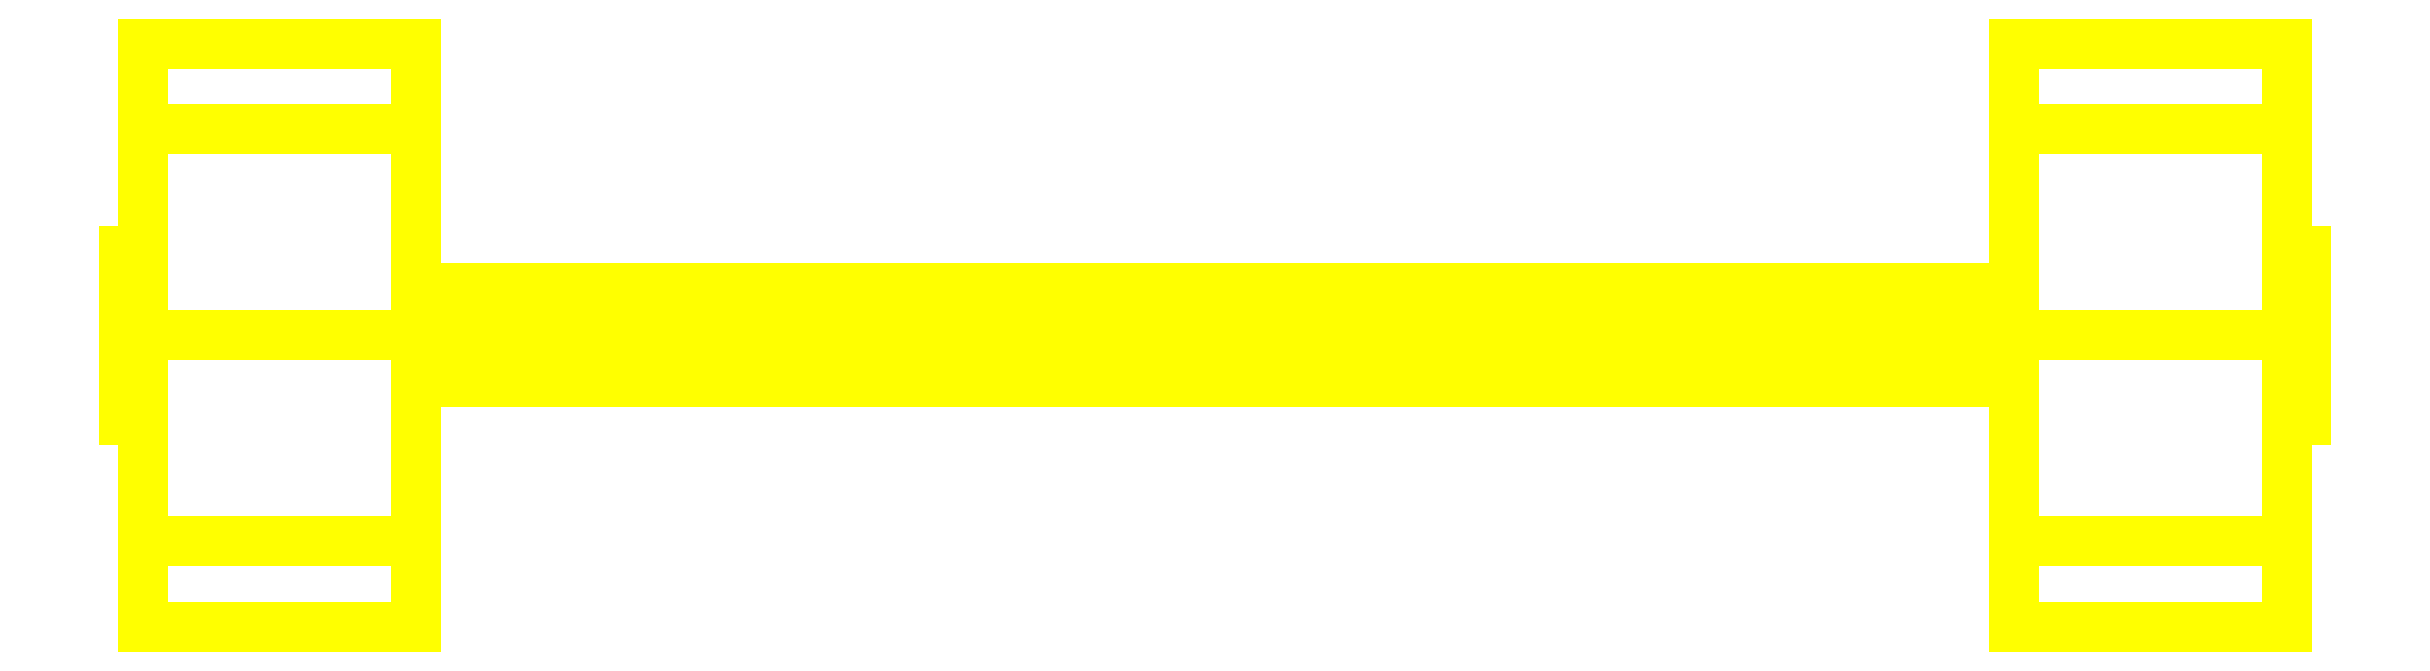
<metadata>
{"format":"dxf","ext":"dxf","renderer":"ezdxf+matplotlib","layout":"modelspace","background":"white","min_lineweight":24,"dpi":150}
</metadata>
<code>
0
SECTION
2
ENTITIES
0
3DFACE
8
WHEELS
10
-0.855
20
-0.31
30
-7e-16
11
-0.855
21
-0.2192
31
0.2192
12
-1.145
22
-0.2192
32
0.2192
13
-1.145
23
-0.31
33
-7e-16
0
3DFACE
8
WHEELS
10
-0.855
20
-0.2192
30
0.2192
11
-0.855
21
0
31
0.31
12
-1.145
22
0
32
0.31
13
-1.145
23
-0.2192
33
0.2192
0
3DFACE
8
WHEELS
10
-0.855
20
0
30
0.31
11
-0.855
21
0.2192
31
0.2192
12
-1.145
22
0.2192
32
0.2192
13
-1.145
23
0
33
0.31
0
3DFACE
8
WHEELS
10
-0.855
20
0.2192
30
0.2192
11
-0.855
21
0.31
31
-7e-16
12
-1.145
22
0.31
32
-7e-16
13
-1.145
23
0.2192
33
0.2192
0
3DFACE
8
WHEELS
10
-0.855
20
0.31
30
-7e-16
11
-0.855
21
0.2192
31
-0.2192
12
-1.145
22
0.2192
32
-0.2192
13
-1.145
23
0.31
33
-7e-16
0
3DFACE
8
WHEELS
10
-0.855
20
0.2192
30
-0.2192
11
-0.855
21
0
31
-0.31
12
-1.145
22
0
32
-0.31
13
-1.145
23
0.2192
33
-0.2192
0
3DFACE
8
WHEELS
10
-0.855
20
0
30
-0.31
11
-0.855
21
-0.2192
31
-0.2192
12
-1.145
22
-0.2192
32
-0.2192
13
-1.145
23
0
33
-0.31
0
3DFACE
8
WHEELS
10
-0.855
20
-0.2192
30
-0.2192
11
-0.855
21
-0.31
31
-7e-16
12
-1.145
22
-0.31
32
-7e-16
13
-1.145
23
-0.2192
33
-0.2192
0
3DFACE
8
WHEELS
10
-0.855
20
-0.31
30
-7e-16
11
-0.855
21
0.2192
31
0.2192
12
-0.855
22
0
32
0.31
13
-0.855
23
-0.2192
33
0.2192
0
3DFACE
8
WHEELS
10
-0.855
20
-0.2192
30
-0.2192
11
-0.855
21
0.31
31
-7e-16
12
-0.855
22
0.2192
32
0.2192
13
-0.855
23
-0.31
33
-7e-16
0
3DFACE
8
WHEELS
10
-0.855
20
0
30
-0.31
11
-0.855
21
0.2192
31
-0.2192
12
-0.855
22
0.31
32
-7e-16
13
-0.855
23
-0.2192
33
-0.2192
0
3DFACE
8
WHEELS
10
-1.145
20
-0.2192
30
0.2192
11
-1.145
21
0
31
0.31
12
-1.145
22
0.2192
32
0.2192
13
-1.145
23
-0.31
33
-7e-16
0
3DFACE
8
WHEELS
10
-1.145
20
-0.31
30
-7e-16
11
-1.145
21
0.2192
31
0.2192
12
-1.145
22
0.31
32
-7e-16
13
-1.145
23
-0.2192
33
-0.2192
0
3DFACE
8
WHEELS
10
-1.145
20
-0.2192
30
-0.2192
11
-1.145
21
0.31
31
-7e-16
12
-1.145
22
0.2192
32
-0.2192
13
-1.145
23
0
33
-0.31
0
3DFACE
8
WHEELS
10
-1.145
20
-0.09
30
-7e-16
11
-1.145
21
-0.045
31
0.07794
12
-1.165
22
-0.045
32
0.07794
13
-1.165
23
-0.09
33
-7e-16
0
3DFACE
8
WHEELS
10
-1.145
20
-0.045
30
0.07794
11
-1.145
21
0.045
31
0.07794
12
-1.165
22
0.045
32
0.07794
13
-1.165
23
-0.045
33
0.07794
0
3DFACE
8
WHEELS
10
-1.145
20
0.045
30
0.07794
11
-1.145
21
0.09
31
-7e-16
12
-1.165
22
0.09
32
-7e-16
13
-1.165
23
0.045
33
0.07794
0
3DFACE
8
WHEELS
10
-1.145
20
0.09
30
-7e-16
11
-1.145
21
0.045
31
-0.07794
12
-1.165
22
0.045
32
-0.07794
13
-1.165
23
0.09
33
-7e-16
0
3DFACE
8
WHEELS
10
-1.145
20
0.045
30
-0.07794
11
-1.145
21
-0.045
31
-0.07794
12
-1.165
22
-0.045
32
-0.07794
13
-1.165
23
0.045
33
-0.07794
0
3DFACE
8
WHEELS
10
-1.145
20
-0.045
30
-0.07794
11
-1.145
21
-0.09
31
-7e-16
12
-1.165
22
-0.09
32
-7e-16
13
-1.165
23
-0.045
33
-0.07794
0
3DFACE
8
WHEELS
10
-1.165
20
-0.045
30
0.07794
11
-1.165
21
0.045
31
0.07794
12
-1.165
22
0.09
32
-7e-16
13
-1.165
23
-0.09
33
-7e-16
0
3DFACE
8
WHEELS
10
-1.165
20
-0.09
30
-7e-16
11
-1.165
21
0.09
31
-7e-16
12
-1.165
22
0.045
32
-0.07794
13
-1.165
23
-0.045
33
-0.07794
0
3DFACE
8
WHEELS
10
0.845
20
-0.31
30
-7e-16
11
0.845
21
-0.2192
31
-0.2192
12
1.135
22
-0.2192
32
-0.2192
13
1.135
23
-0.31
33
-7e-16
0
3DFACE
8
WHEELS
10
0.845
20
0.2192
30
-0.2192
11
0.845
21
0.31
31
-7e-16
12
1.135
22
0.31
32
-7e-16
13
1.135
23
0.2192
33
-0.2192
0
3DFACE
8
WHEELS
10
0.845
20
0.2192
30
-0.2192
11
0.845
21
-0.31
31
-7e-16
12
0.845
22
-0.2192
32
0.2192
13
0.845
23
0.31
33
-7e-16
0
3DFACE
8
WHEELS
10
0.845
20
0
30
-0.31
11
0.845
21
-0.2192
31
-0.2192
12
0.845
22
-0.31
32
-7e-16
13
0.845
23
0.2192
33
-0.2192
0
3DFACE
8
WHEELS
10
1.135
20
0.31
30
-7e-16
11
1.135
21
-0.2192
31
0.2192
12
1.135
22
-0.31
32
-7e-16
13
1.135
23
0.2192
33
-0.2192
0
3DFACE
8
WHEELS
10
1.135
20
0.2192
30
-0.2192
11
1.135
21
-0.31
31
-7e-16
12
1.135
22
-0.2192
32
-0.2192
13
1.135
23
0
33
-0.31
0
3DFACE
8
WHEELS
10
0.845
20
-0.2192
30
-0.2192
11
0.845
21
0
31
-0.31
12
1.135
22
0
32
-0.31
13
1.135
23
-0.2192
33
-0.2192
0
3DFACE
8
WHEELS
10
0.845
20
0
30
-0.31
11
0.845
21
0.2192
31
-0.2192
12
1.135
22
0.2192
32
-0.2192
13
1.135
23
0
33
-0.31
0
3DFACE
8
WHEELS
10
0.845
20
0.31
30
-7e-16
11
0.845
21
0.2192
31
0.2192
12
1.135
22
0.2192
32
0.2192
13
1.135
23
0.31
33
-7e-16
0
3DFACE
8
WHEELS
10
0.845
20
-0.2192
30
0.2192
11
0.845
21
-0.31
31
-7e-16
12
1.135
22
-0.31
32
-7e-16
13
1.135
23
-0.2192
33
0.2192
0
3DFACE
8
WHEELS
10
0.845
20
0.31
30
-7e-16
11
0.845
21
-0.2192
31
0.2192
12
0.845
22
0
32
0.31
13
0.845
23
0.2192
33
0.2192
0
3DFACE
8
WHEELS
10
1.135
20
0.2192
30
0.2192
11
1.135
21
0
31
0.31
12
1.135
22
-0.2192
32
0.2192
13
1.135
23
0.31
33
-7e-16
0
3DFACE
8
WHEELS
10
1.155
20
0.09
30
-7e-16
11
1.155
21
-0.09
31
-7e-16
12
1.155
22
-0.045
32
-0.07794
13
1.155
23
0.045
33
-0.07794
0
3DFACE
8
WHEELS
10
1.155
20
0.045
30
0.07794
11
1.155
21
-0.045
31
0.07794
12
1.155
22
-0.09
32
-7e-16
13
1.155
23
0.09
33
-7e-16
0
3DFACE
8
WHEELS
10
1.135
20
0.045
30
-0.07794
11
1.135
21
0.09
31
-7e-16
12
1.155
22
0.09
32
-7e-16
13
1.155
23
0.045
33
-0.07794
0
3DFACE
8
WHEELS
10
1.135
20
-0.045
30
-0.07794
11
1.135
21
0.045
31
-0.07794
12
1.155
22
0.045
32
-0.07794
13
1.155
23
-0.045
33
-0.07794
0
3DFACE
8
WHEELS
10
1.135
20
-0.09
30
-7e-16
11
1.135
21
-0.045
31
-0.07794
12
1.155
22
-0.045
32
-0.07794
13
1.155
23
-0.09
33
-7e-16
0
3DFACE
8
WHEELS
10
1.135
20
-0.045
30
0.07794
11
1.135
21
-0.09
31
-7e-16
12
1.155
22
-0.09
32
-7e-16
13
1.155
23
-0.045
33
0.07794
0
3DFACE
8
WHEELS
10
1.135
20
0.045
30
0.07794
11
1.135
21
-0.045
31
0.07794
12
1.155
22
-0.045
32
0.07794
13
1.155
23
0.045
33
0.07794
0
3DFACE
8
WHEELS
10
1.135
20
0.09
30
-7e-16
11
1.135
21
0.045
31
0.07794
12
1.155
22
0.045
32
0.07794
13
1.155
23
0.09
33
-7e-16
0
3DFACE
8
WHEELS
10
0.845
20
0.2192
30
0.2192
11
0.845
21
0
31
0.31
12
1.135
22
0
32
0.31
13
1.135
23
0.2192
33
0.2192
0
3DFACE
8
WHEELS
10
0.845
20
0
30
0.31
11
0.845
21
-0.2192
31
0.2192
12
1.135
22
-0.2192
32
0.2192
13
1.135
23
0
33
0.31
0
3DFACE
8
WHEELS
10
0.845
20
-0.05
30
-7e-16
11
0.845
21
-0.025
31
0.0433
12
-0.855
22
-0.025
32
0.0433
13
-0.855
23
-0.05
33
-7e-16
0
3DFACE
8
WHEELS
10
0.845
20
-0.025
30
0.0433
11
0.845
21
0.025
31
0.0433
12
-0.855
22
0.025
32
0.0433
13
-0.855
23
-0.025
33
0.0433
0
3DFACE
8
WHEELS
10
0.845
20
0.025
30
0.0433
11
0.845
21
0.05
31
-7e-16
12
-0.855
22
0.05
32
-7e-16
13
-0.855
23
0.025
33
0.0433
0
3DFACE
8
WHEELS
10
0.845
20
0.05
30
-7e-16
11
0.845
21
0.025
31
-0.0433
12
-0.855
22
0.025
32
-0.0433
13
-0.855
23
0.05
33
-7e-16
0
3DFACE
8
WHEELS
10
0.845
20
0.025
30
-0.0433
11
0.845
21
-0.025
31
-0.0433
12
-0.855
22
-0.025
32
-0.0433
13
-0.855
23
0.025
33
-0.0433
0
3DFACE
8
WHEELS
10
0.845
20
-0.025
30
-0.0433
11
0.845
21
-0.05
31
-7e-16
12
-0.855
22
-0.05
32
-7e-16
13
-0.855
23
-0.025
33
-0.0433
0
VIEWPORT
8
0
10
144.7
20
101.2
30
0
40
391.1
41
222.2
68
     2
69
     1
0
VIEWPORT
8
0
10
139.2
20
100.8
30
0
40
222.8
41
161.3
68
     1
69
     2
0
ENDSEC
0
EOF

</code>
